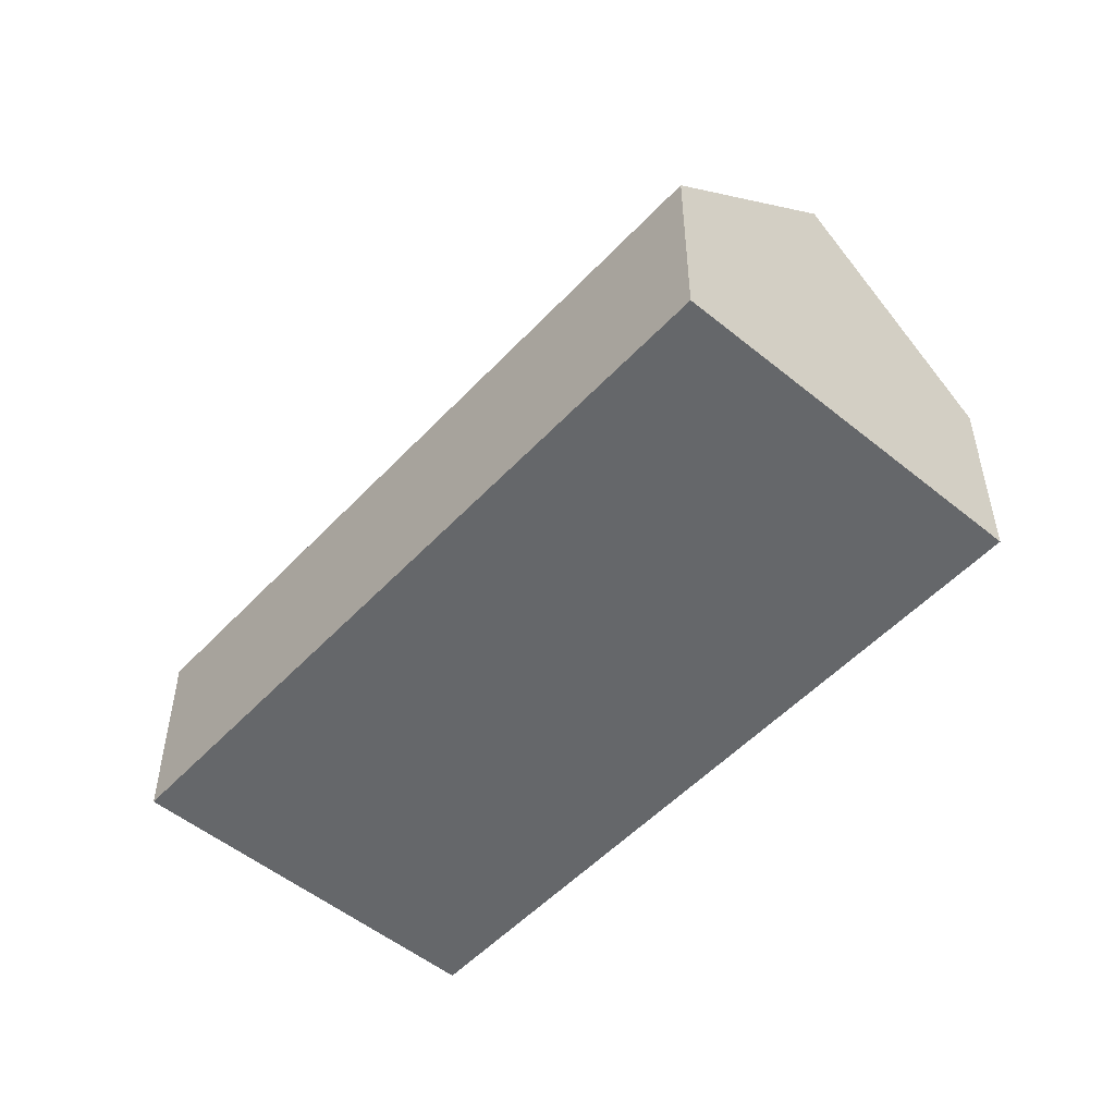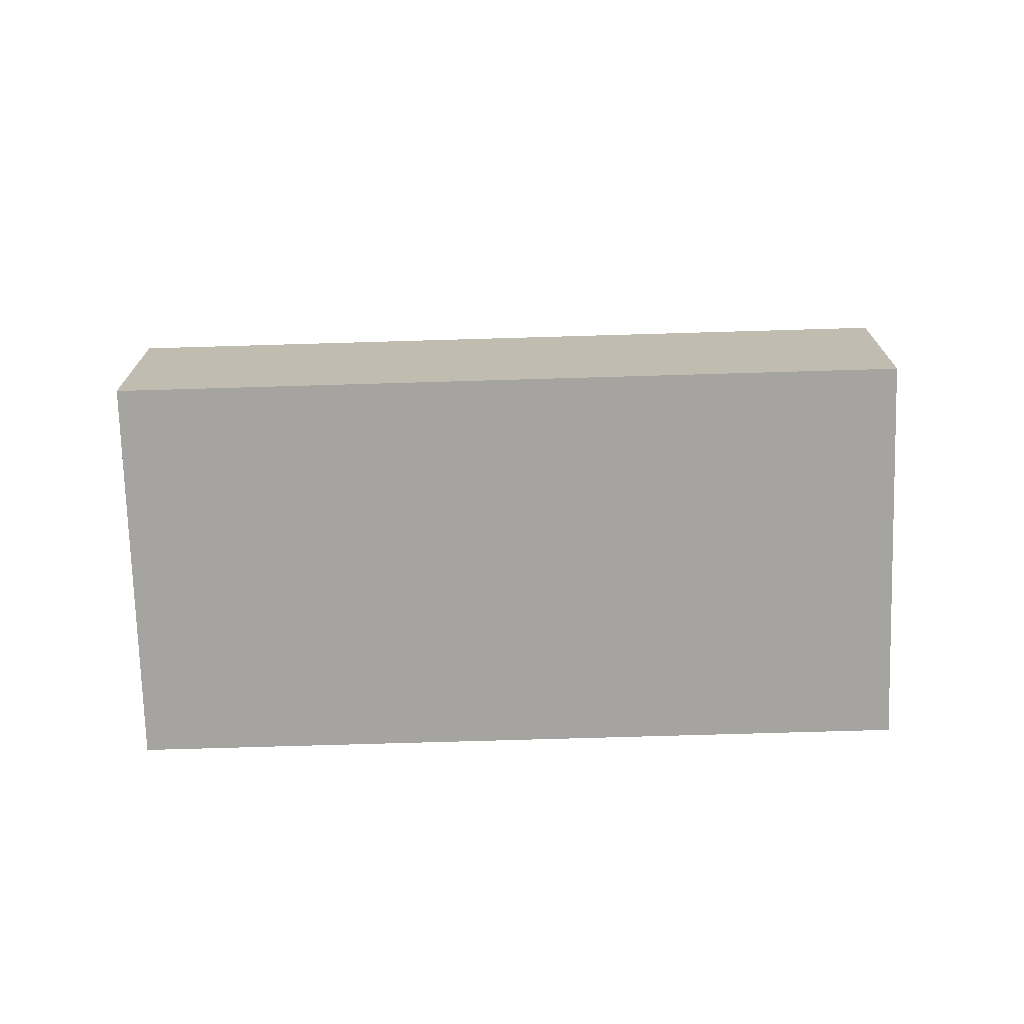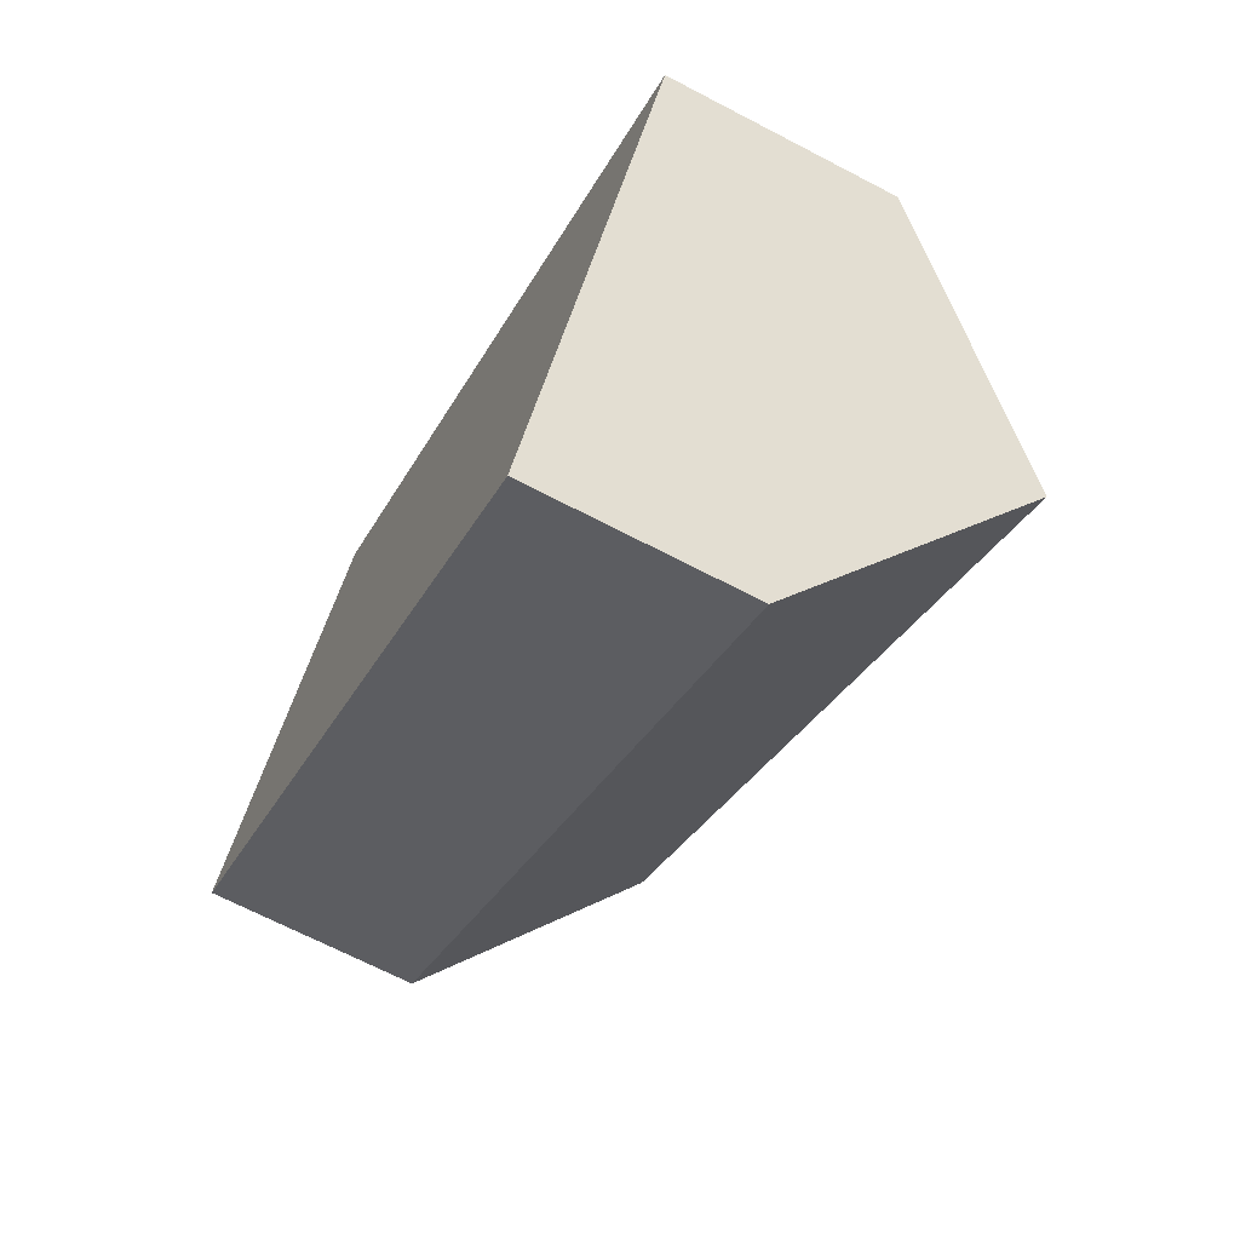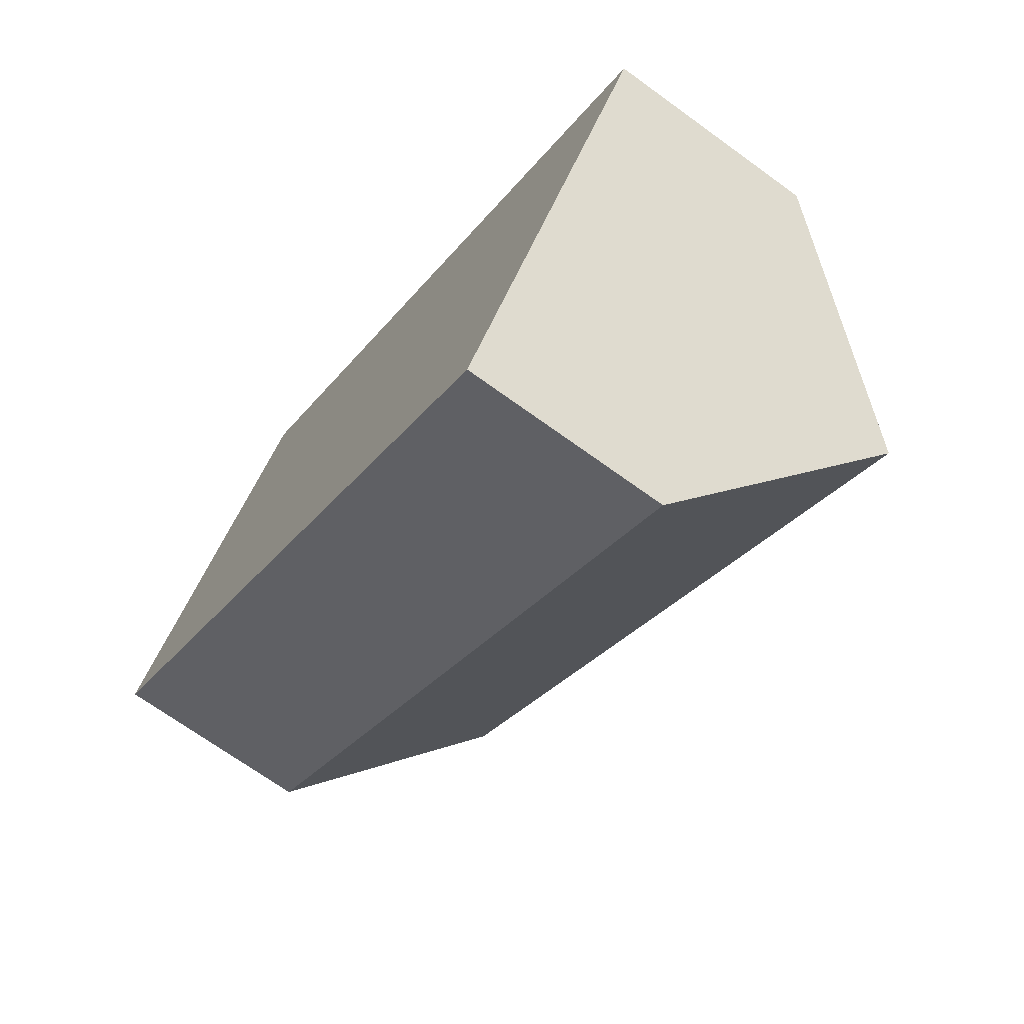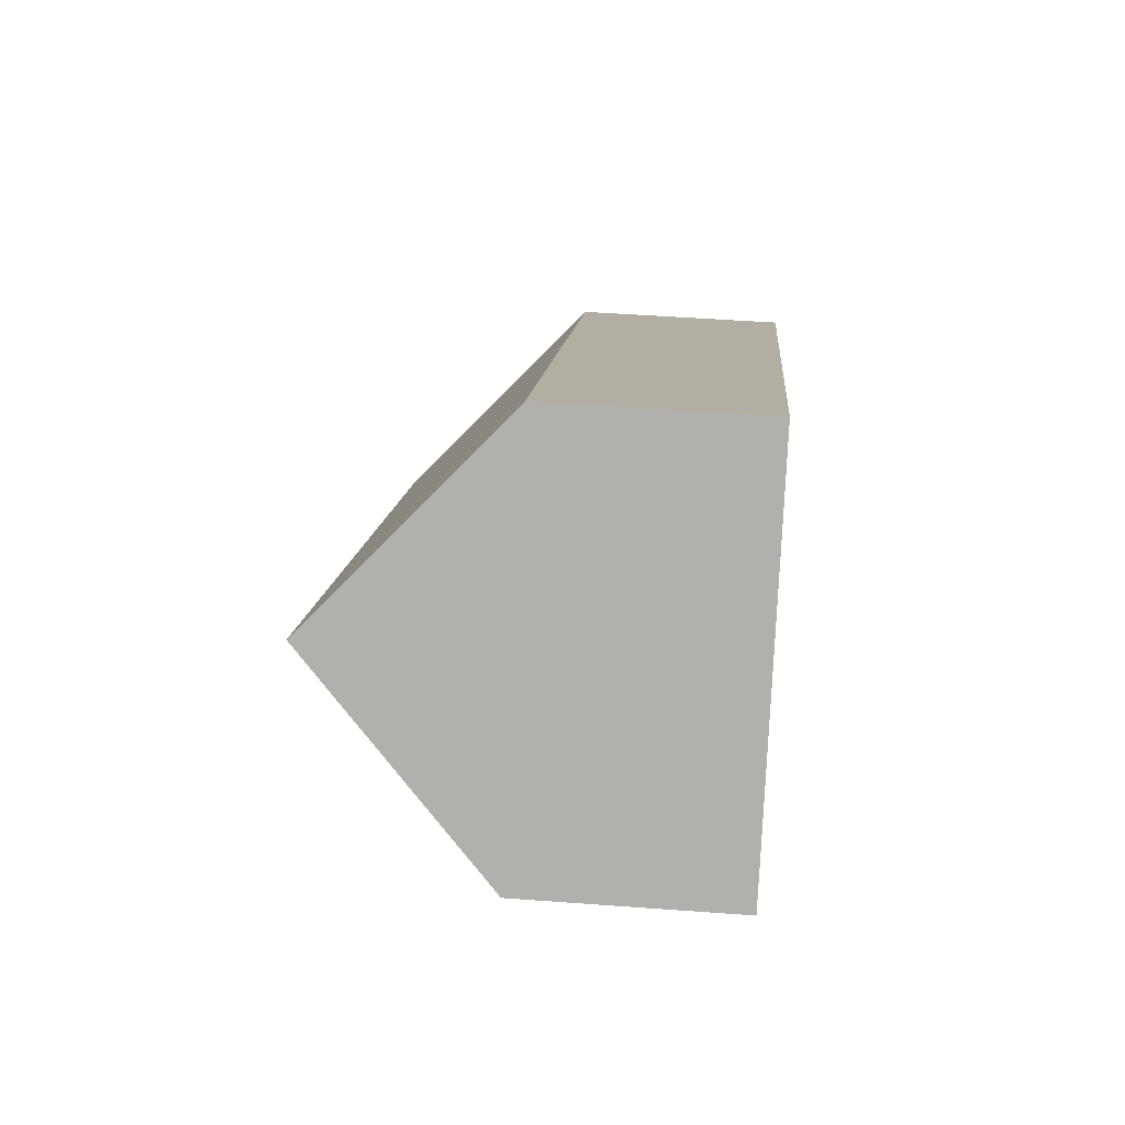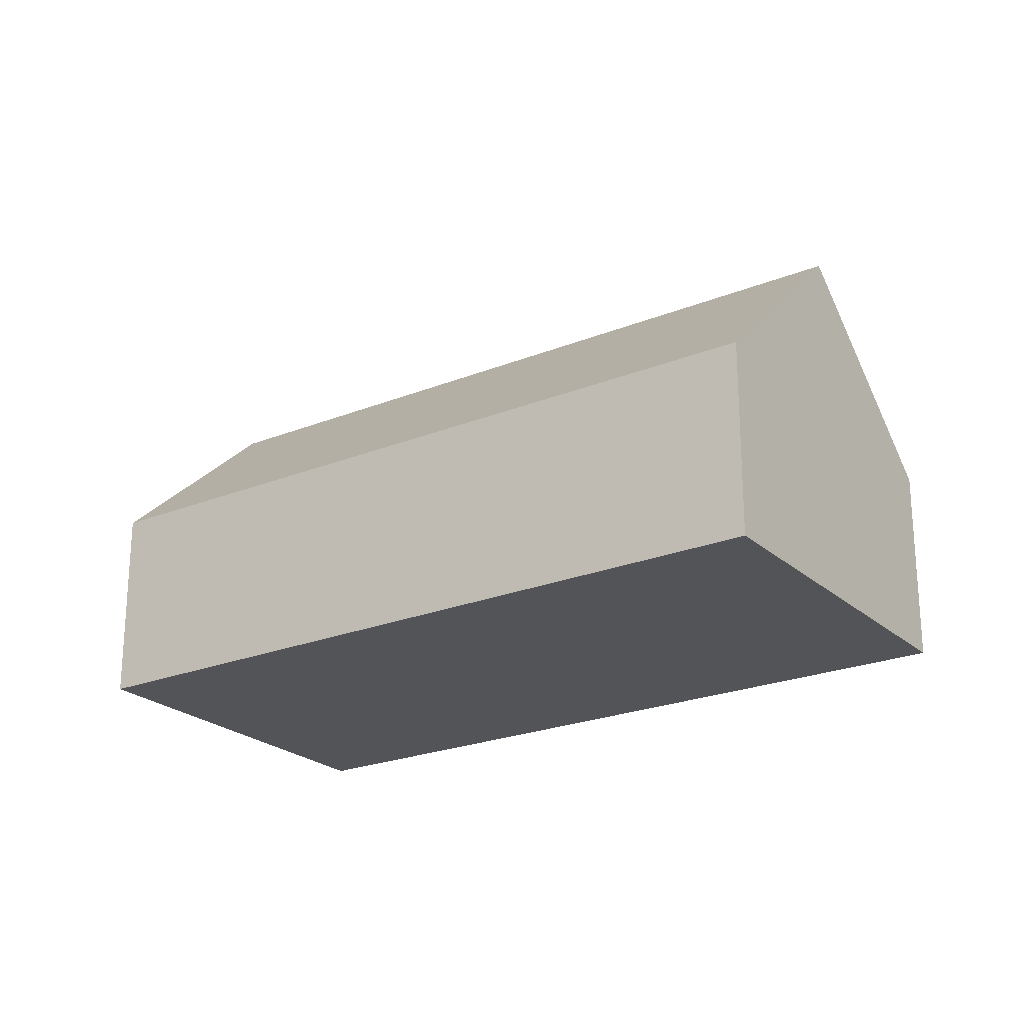
<metadata>
{"format":"obj","ext":"obj","renderer":"f3d","projection":"perspective","resolution":1024,"background":"white","views":[{"elev":-52.0,"azim":-94.5,"up":"+Y"},{"elev":-73.2,"azim":-141.4,"up":"+Y"},{"elev":-68.2,"azim":62.4,"up":"+Z"},{"elev":-69.6,"azim":54.0,"up":"+Z"},{"elev":47.5,"azim":-85.2,"up":"+Z"},{"elev":-23.2,"azim":71.3,"up":"+Y"}]}
</metadata>
<code>
v  19.78 9.961 -8.366
v  6.234 5.301 8.298
v  22.89 5.301 -4.217
v  3.117 9.961 4.149
v  16.66 5.301 -12.52
v  0 5.301 3.246e-16
v  16.66 7.663e-16 -12.52
v  0 0 0
v  3.117 -2.541e-16 4.149
v  6.234 -5.081e-16 8.298
v  22.89 2.582e-16 -4.217
v  19.78 5.123e-16 -8.366
g defaultobject
f 1 2 3
f 2 1 4
f 5 4 1
f 4 5 6
f 7 6 5
f 6 7 8
f 8 4 6
f 4 8 2
f 2 8 9
f 2 9 10
f 10 3 2
f 3 10 11
f 3 5 1
f 5 3 7
f 7 3 12
f 12 3 11
f 7 9 8
f 9 7 12
f 9 12 10
f 10 12 11

</code>
